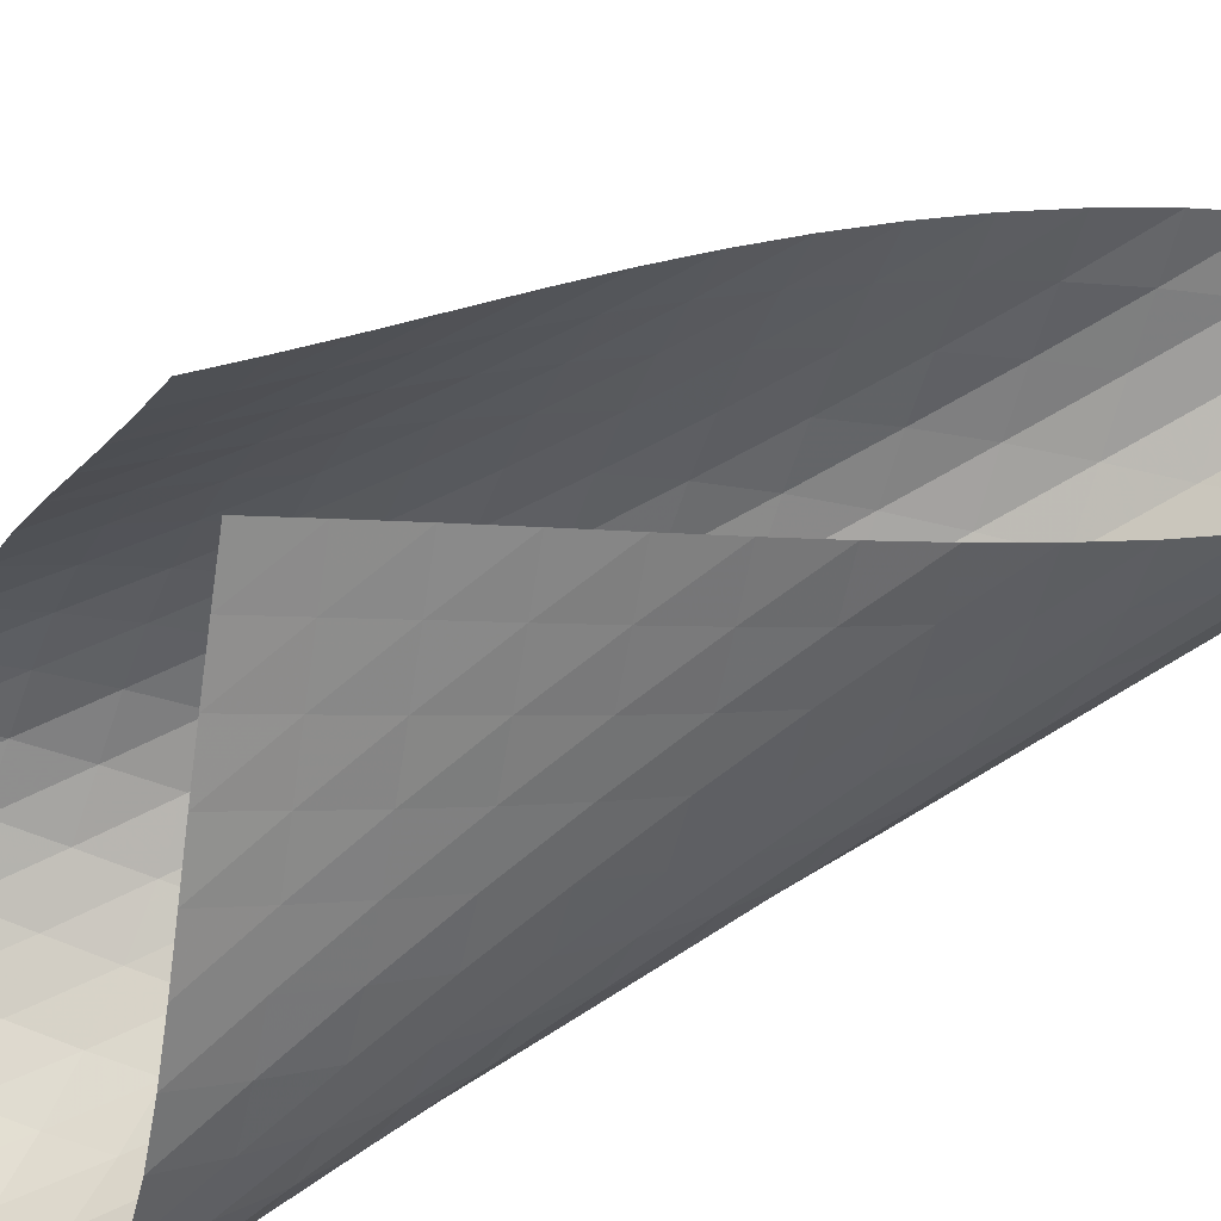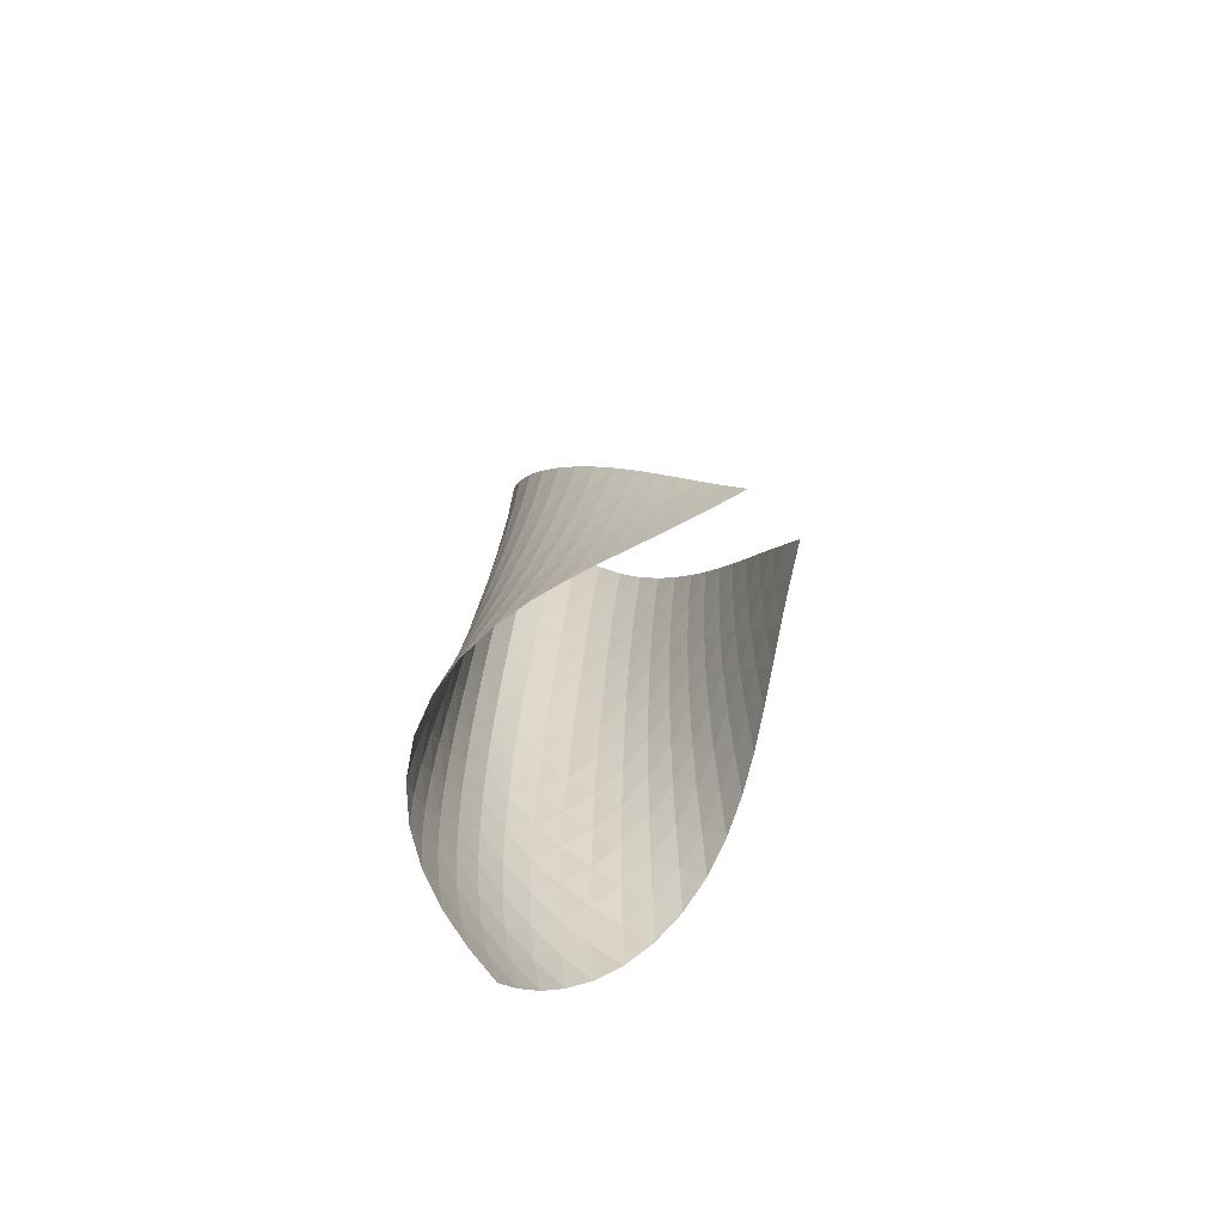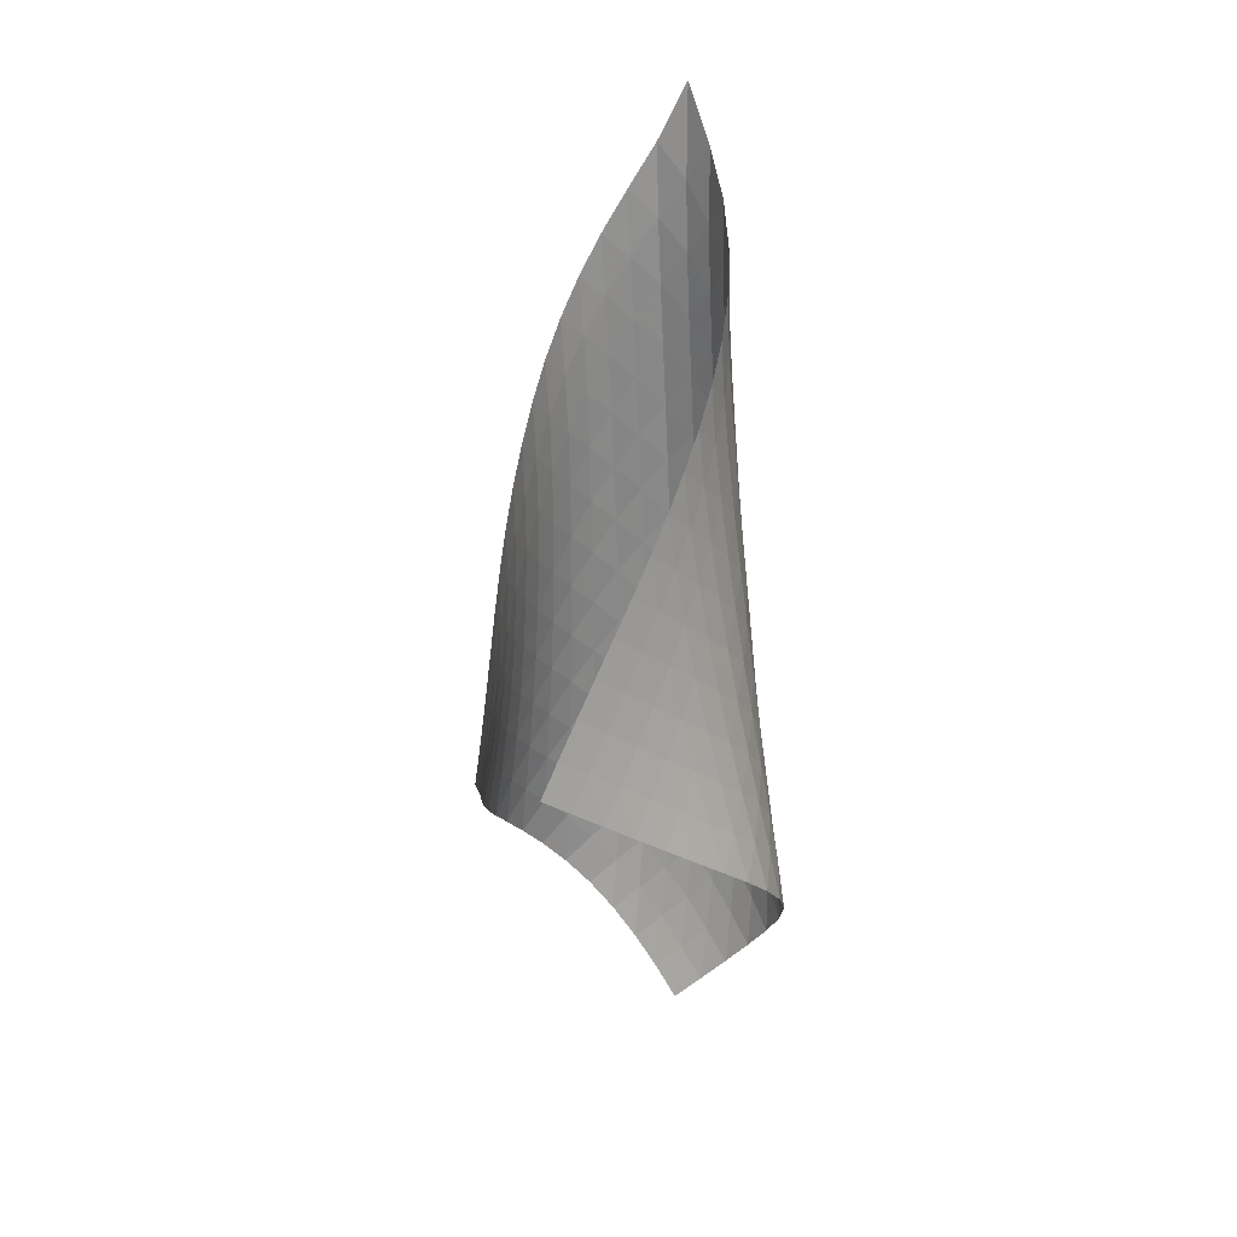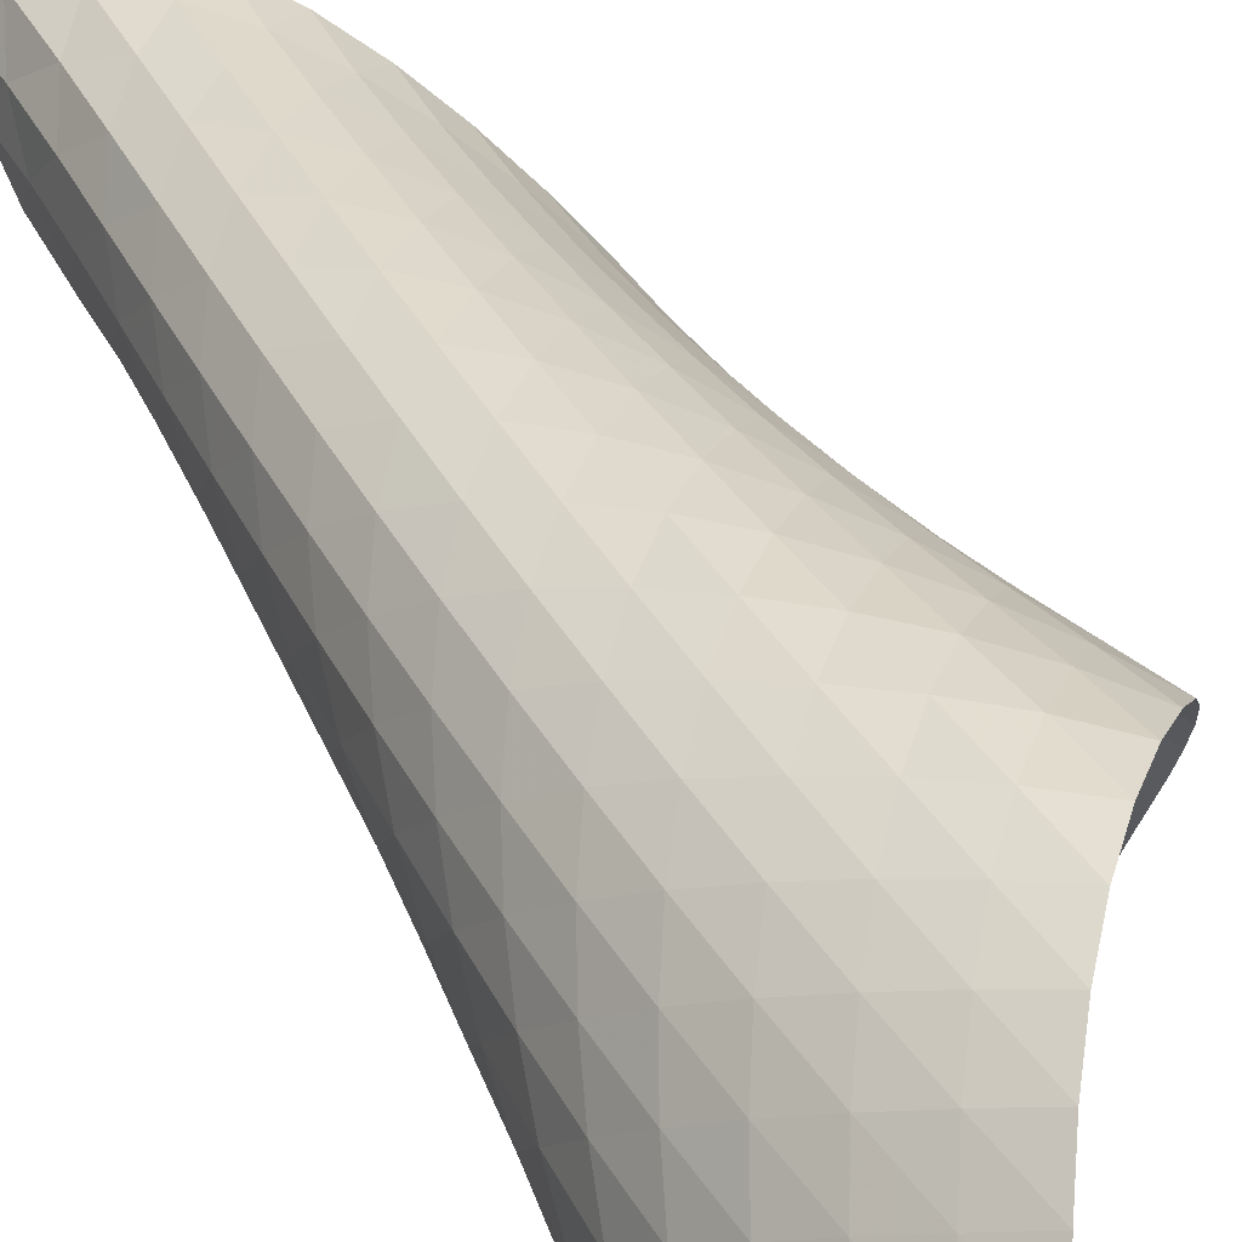
<metadata>
{"format":"obj","ext":"obj","renderer":"f3d","projection":"perspective","resolution":1024,"background":"white","views":[{"elev":-79.7,"azim":116.1,"up":"+Z"},{"elev":-64.5,"azim":89.5,"up":"+Y"},{"elev":22.3,"azim":164.2,"up":"+Y"},{"elev":38.4,"azim":-26.5,"up":"+Z"}]}
</metadata>
<code>
v -6.493 -0.06365 6.493
v -1.109 -12.1 2.109
v -2.109 -12.1 1.109
v -6.409 -20.16 6.409
v -2.509 -11.42 1.32
v -2.913 -10.74 1.522
v -3.324 -10.05 1.718
v -3.739 -9.366 1.916
v -4.155 -8.677 2.124
v -4.567 -7.987 2.352
v -4.972 -7.295 2.603
v -5.366 -6.6 2.881
v -5.741 -5.899 3.191
v -6.091 -5.191 3.538
v -6.401 -4.469 3.928
v -6.654 -3.73 4.37
v -6.825 -2.964 4.865
v -6.881 -2.15 5.407
v -6.781 -1.233 5.972
v -5.972 -1.233 6.781
v -5.407 -2.15 6.881
v -4.865 -2.964 6.825
v -4.37 -3.73 6.654
v -3.928 -4.469 6.401
v -3.538 -5.191 6.091
v -3.191 -5.899 5.741
v -2.881 -6.6 5.366
v -2.603 -7.295 4.972
v -2.352 -7.987 4.567
v -2.124 -8.677 4.155
v -1.916 -9.366 3.739
v -1.718 -10.05 3.324
v -1.522 -10.74 2.913
v -1.32 -11.42 2.509
v -1.297 -12.54 2.761
v -1.471 -12.99 3.42
v -1.631 -13.43 4.085
v -1.791 -13.87 4.752
v -1.971 -14.31 5.416
v -2.192 -14.75 6.062
v -2.475 -15.21 6.673
v -2.836 -15.68 7.22
v -3.281 -16.18 7.663
v -3.796 -16.72 7.953
v -4.344 -17.28 8.057
v -4.873 -17.87 7.971
v -5.349 -18.45 7.725
v -5.758 -19.03 7.36
v -6.107 -19.61 6.913
v -6.913 -19.61 6.107
v -7.36 -19.03 5.758
v -7.725 -18.45 5.349
v -7.971 -17.87 4.873
v -8.057 -17.28 4.344
v -7.953 -16.72 3.796
v -7.663 -16.18 3.281
v -7.22 -15.68 2.836
v -6.673 -15.21 2.475
v -6.062 -14.75 2.192
v -5.416 -14.31 1.971
v -4.752 -13.87 1.791
v -4.085 -13.43 1.631
v -3.42 -12.99 1.471
v -2.761 -12.54 1.297
v -6.48 -1.942 6.48
v -6.797 -2.72 6.016
v -6.924 -3.481 5.491
v -6.893 -4.225 4.97
v -6.744 -4.952 4.484
v -6.512 -5.667 4.043
v -6.221 -6.372 3.645
v -5.89 -7.069 3.287
v -5.532 -7.76 2.963
v -5.155 -8.448 2.67
v -4.764 -9.135 2.404
v -4.365 -9.82 2.163
v -3.962 -10.5 1.94
v -3.56 -11.19 1.726
v -3.16 -11.87 1.512
v -6.016 -2.72 6.797
v -6.527 -3.372 6.527
v -6.866 -4.06 6.092
v -7.016 -4.761 5.583
v -7.004 -5.464 5.068
v -6.872 -6.164 4.58
v -6.655 -6.859 4.132
v -6.38 -7.548 3.724
v -6.065 -8.234 3.353
v -5.723 -8.916 3.014
v -5.359 -9.596 2.706
v -4.982 -10.28 2.427
v -4.595 -10.96 2.171
v -4.205 -11.63 1.93
v -3.813 -12.31 1.697
v -5.491 -3.481 6.924
v -6.092 -4.06 6.866
v -6.607 -4.685 6.607
v -6.958 -5.338 6.182
v -7.125 -6.009 5.677
v -7.131 -6.686 5.159
v -7.017 -7.365 4.664
v -6.818 -8.043 4.204
v -6.56 -8.718 3.781
v -6.262 -9.391 3.392
v -5.935 -10.06 3.036
v -5.585 -10.74 2.711
v -5.221 -11.41 2.414
v -4.848 -12.08 2.138
v -4.469 -12.76 1.878
v -4.97 -4.225 6.893
v -5.583 -4.761 7.016
v -6.182 -5.338 6.958
v -6.695 -5.949 6.695
v -7.052 -6.584 6.272
v -7.234 -7.235 5.767
v -7.26 -7.894 5.244
v -7.167 -8.556 4.737
v -6.99 -9.218 4.261
v -6.754 -9.88 3.819
v -6.475 -10.54 3.41
v -6.165 -11.2 3.033
v -5.831 -11.87 2.686
v -5.482 -12.53 2.366
v -5.122 -13.2 2.067
v -4.484 -4.952 6.744
v -5.068 -5.464 7.004
v -5.677 -6.009 7.125
v -6.272 -6.584 7.052
v -6.78 -7.188 6.78
v -7.14 -7.812 6.355
v -7.335 -8.449 5.85
v -7.383 -9.093 5.321
v -7.316 -9.739 4.802
v -7.166 -10.39 4.308
v -6.955 -11.03 3.843
v -6.699 -11.68 3.409
v -6.41 -12.33 3.007
v -6.097 -12.99 2.633
v -5.764 -13.65 2.287
v -4.043 -5.667 6.512
v -4.58 -6.164 6.872
v -5.159 -6.686 7.131
v -5.767 -7.235 7.234
v -6.355 -7.812 7.14
v -6.856 -8.411 6.856
v -7.218 -9.027 6.43
v -7.427 -9.653 5.924
v -7.498 -10.28 5.389
v -7.461 -10.91 4.856
v -7.342 -11.55 4.342
v -7.161 -12.18 3.853
v -6.935 -12.82 3.392
v -6.672 -13.46 2.959
v -6.38 -14.1 2.558
v -3.645 -6.372 6.221
v -4.132 -6.859 6.655
v -4.664 -7.365 7.017
v -5.244 -7.894 7.26
v -5.85 -8.449 7.335
v -6.43 -9.027 7.218
v -6.922 -9.624 6.922
v -7.285 -10.23 6.492
v -7.507 -10.85 5.985
v -7.603 -11.47 5.444
v -7.599 -12.09 4.899
v -7.517 -12.7 4.365
v -7.373 -13.32 3.85
v -7.181 -13.94 3.359
v -6.947 -14.57 2.898
v -3.287 -7.069 5.89
v -3.724 -7.548 6.38
v -4.204 -8.043 6.818
v -4.737 -8.556 7.167
v -5.321 -9.093 7.383
v -5.924 -9.653 7.427
v -6.492 -10.23 7.285
v -6.974 -10.83 6.974
v -7.335 -11.43 6.54
v -7.571 -12.04 6.03
v -7.696 -12.65 5.485
v -7.729 -13.25 4.929
v -7.689 -13.85 4.376
v -7.588 -14.46 3.836
v -7.432 -15.06 3.318
v -2.963 -7.76 5.532
v -3.353 -8.234 6.065
v -3.781 -8.718 6.56
v -4.261 -9.218 6.99
v -4.802 -9.739 7.316
v -5.389 -10.28 7.498
v -5.985 -10.85 7.507
v -6.54 -11.43 7.335
v -7.009 -12.03 7.009
v -7.368 -12.63 6.569
v -7.618 -13.23 6.058
v -7.772 -13.82 5.51
v -7.846 -14.41 4.945
v -7.852 -15 4.377
v -7.792 -15.59 3.817
v -2.67 -8.448 5.155
v -3.014 -8.916 5.723
v -3.392 -9.391 6.262
v -3.819 -9.88 6.754
v -4.308 -10.39 7.166
v -4.856 -10.91 7.461
v -5.444 -11.47 7.603
v -6.03 -12.04 7.571
v -6.569 -12.63 7.368
v -7.023 -13.22 7.023
v -7.38 -13.82 6.576
v -7.644 -14.41 6.065
v -7.827 -14.99 5.516
v -7.941 -15.57 4.947
v -7.986 -16.14 4.368
v -2.404 -9.135 4.764
v -2.706 -9.596 5.359
v -3.036 -10.06 5.935
v -3.41 -10.54 6.475
v -3.843 -11.03 6.955
v -4.342 -11.55 7.342
v -4.899 -12.09 7.599
v -5.485 -12.65 7.696
v -6.058 -13.23 7.618
v -6.576 -13.82 7.38
v -7.014 -14.41 7.014
v -7.367 -15 6.56
v -7.642 -15.58 6.048
v -7.849 -16.16 5.5
v -7.991 -16.72 4.928
v -2.163 -9.82 4.365
v -2.427 -10.28 4.982
v -2.711 -10.74 5.585
v -3.033 -11.2 6.165
v -3.409 -11.68 6.699
v -3.853 -12.18 7.161
v -4.365 -12.7 7.517
v -4.929 -13.25 7.729
v -5.51 -13.82 7.772
v -6.065 -14.41 7.644
v -6.56 -15 7.367
v -6.979 -15.59 6.979
v -7.323 -16.18 6.514
v -7.601 -16.75 5.999
v -7.819 -17.31 5.45
v -1.94 -10.5 3.962
v -2.171 -10.96 4.595
v -2.414 -11.41 5.221
v -2.686 -11.87 5.831
v -3.007 -12.33 6.41
v -3.392 -12.82 6.935
v -3.85 -13.32 7.373
v -4.376 -13.85 7.689
v -4.945 -14.41 7.846
v -5.516 -14.99 7.827
v -6.048 -15.58 7.642
v -6.514 -16.18 7.323
v -6.908 -16.76 6.908
v -7.237 -17.34 6.43
v -7.509 -17.9 5.906
v -1.726 -11.19 3.56
v -1.93 -11.63 4.205
v -2.138 -12.08 4.848
v -2.366 -12.53 5.482
v -2.633 -12.99 6.097
v -2.959 -13.46 6.672
v -3.359 -13.94 7.181
v -3.836 -14.46 7.588
v -4.377 -15 7.852
v -4.947 -15.57 7.941
v -5.5 -16.16 7.849
v -5.999 -16.75 7.601
v -6.43 -17.34 7.237
v -6.793 -17.92 6.793
v -7.1 -18.48 6.295
v -1.512 -11.87 3.16
v -1.697 -12.31 3.813
v -1.878 -12.76 4.469
v -2.067 -13.2 5.122
v -2.287 -13.65 5.764
v -2.558 -14.1 6.38
v -2.898 -14.57 6.947
v -3.318 -15.06 7.432
v -3.817 -15.59 7.792
v -4.368 -16.14 7.986
v -4.928 -16.72 7.991
v -5.45 -17.31 7.819
v -5.906 -17.9 7.509
v -6.295 -18.48 7.1
v -6.625 -19.05 6.625
f 289 49 4
f 289 4 50
f 5 79 64
f 5 64 3
f 79 94 63
f 79 63 64
f 94 109 62
f 94 62 63
f 109 124 61
f 109 61 62
f 124 139 60
f 124 60 61
f 139 154 59
f 139 59 60
f 154 169 58
f 154 58 59
f 169 184 57
f 169 57 58
f 184 199 56
f 184 56 57
f 199 214 55
f 199 55 56
f 214 229 54
f 214 54 55
f 229 244 53
f 229 53 54
f 244 259 52
f 244 52 53
f 259 274 51
f 259 51 52
f 274 289 50
f 274 50 51
f 1 20 65
f 1 65 19
f 19 65 66
f 19 66 18
f 18 66 67
f 18 67 17
f 17 67 68
f 17 68 16
f 16 68 69
f 16 69 15
f 15 69 70
f 15 70 14
f 14 70 71
f 14 71 13
f 13 71 72
f 13 72 12
f 12 72 73
f 12 73 11
f 11 73 74
f 11 74 10
f 10 74 75
f 10 75 9
f 9 75 76
f 9 76 8
f 8 76 77
f 8 77 7
f 7 77 78
f 7 78 6
f 6 78 79
f 6 79 5
f 20 21 80
f 20 80 65
f 65 80 81
f 65 81 66
f 66 81 82
f 66 82 67
f 67 82 83
f 67 83 68
f 68 83 84
f 68 84 69
f 69 84 85
f 69 85 70
f 70 85 86
f 70 86 71
f 71 86 87
f 71 87 72
f 72 87 88
f 72 88 73
f 73 88 89
f 73 89 74
f 74 89 90
f 74 90 75
f 75 90 91
f 75 91 76
f 76 91 92
f 76 92 77
f 77 92 93
f 77 93 78
f 78 93 94
f 78 94 79
f 21 22 95
f 21 95 80
f 80 95 96
f 80 96 81
f 81 96 97
f 81 97 82
f 82 97 98
f 82 98 83
f 83 98 99
f 83 99 84
f 84 99 100
f 84 100 85
f 85 100 101
f 85 101 86
f 86 101 102
f 86 102 87
f 87 102 103
f 87 103 88
f 88 103 104
f 88 104 89
f 89 104 105
f 89 105 90
f 90 105 106
f 90 106 91
f 91 106 107
f 91 107 92
f 92 107 108
f 92 108 93
f 93 108 109
f 93 109 94
f 22 23 110
f 22 110 95
f 95 110 111
f 95 111 96
f 96 111 112
f 96 112 97
f 97 112 113
f 97 113 98
f 98 113 114
f 98 114 99
f 99 114 115
f 99 115 100
f 100 115 116
f 100 116 101
f 101 116 117
f 101 117 102
f 102 117 118
f 102 118 103
f 103 118 119
f 103 119 104
f 104 119 120
f 104 120 105
f 105 120 121
f 105 121 106
f 106 121 122
f 106 122 107
f 107 122 123
f 107 123 108
f 108 123 124
f 108 124 109
f 23 24 125
f 23 125 110
f 110 125 126
f 110 126 111
f 111 126 127
f 111 127 112
f 112 127 128
f 112 128 113
f 113 128 129
f 113 129 114
f 114 129 130
f 114 130 115
f 115 130 131
f 115 131 116
f 116 131 132
f 116 132 117
f 117 132 133
f 117 133 118
f 118 133 134
f 118 134 119
f 119 134 135
f 119 135 120
f 120 135 136
f 120 136 121
f 121 136 137
f 121 137 122
f 122 137 138
f 122 138 123
f 123 138 139
f 123 139 124
f 24 25 140
f 24 140 125
f 125 140 141
f 125 141 126
f 126 141 142
f 126 142 127
f 127 142 143
f 127 143 128
f 128 143 144
f 128 144 129
f 129 144 145
f 129 145 130
f 130 145 146
f 130 146 131
f 131 146 147
f 131 147 132
f 132 147 148
f 132 148 133
f 133 148 149
f 133 149 134
f 134 149 150
f 134 150 135
f 135 150 151
f 135 151 136
f 136 151 152
f 136 152 137
f 137 152 153
f 137 153 138
f 138 153 154
f 138 154 139
f 25 26 155
f 25 155 140
f 140 155 156
f 140 156 141
f 141 156 157
f 141 157 142
f 142 157 158
f 142 158 143
f 143 158 159
f 143 159 144
f 144 159 160
f 144 160 145
f 145 160 161
f 145 161 146
f 146 161 162
f 146 162 147
f 147 162 163
f 147 163 148
f 148 163 164
f 148 164 149
f 149 164 165
f 149 165 150
f 150 165 166
f 150 166 151
f 151 166 167
f 151 167 152
f 152 167 168
f 152 168 153
f 153 168 169
f 153 169 154
f 26 27 170
f 26 170 155
f 155 170 171
f 155 171 156
f 156 171 172
f 156 172 157
f 157 172 173
f 157 173 158
f 158 173 174
f 158 174 159
f 159 174 175
f 159 175 160
f 160 175 176
f 160 176 161
f 161 176 177
f 161 177 162
f 162 177 178
f 162 178 163
f 163 178 179
f 163 179 164
f 164 179 180
f 164 180 165
f 165 180 181
f 165 181 166
f 166 181 182
f 166 182 167
f 167 182 183
f 167 183 168
f 168 183 184
f 168 184 169
f 27 28 185
f 27 185 170
f 170 185 186
f 170 186 171
f 171 186 187
f 171 187 172
f 172 187 188
f 172 188 173
f 173 188 189
f 173 189 174
f 174 189 190
f 174 190 175
f 175 190 191
f 175 191 176
f 176 191 192
f 176 192 177
f 177 192 193
f 177 193 178
f 178 193 194
f 178 194 179
f 179 194 195
f 179 195 180
f 180 195 196
f 180 196 181
f 181 196 197
f 181 197 182
f 182 197 198
f 182 198 183
f 183 198 199
f 183 199 184
f 28 29 200
f 28 200 185
f 185 200 201
f 185 201 186
f 186 201 202
f 186 202 187
f 187 202 203
f 187 203 188
f 188 203 204
f 188 204 189
f 189 204 205
f 189 205 190
f 190 205 206
f 190 206 191
f 191 206 207
f 191 207 192
f 192 207 208
f 192 208 193
f 193 208 209
f 193 209 194
f 194 209 210
f 194 210 195
f 195 210 211
f 195 211 196
f 196 211 212
f 196 212 197
f 197 212 213
f 197 213 198
f 198 213 214
f 198 214 199
f 29 30 215
f 29 215 200
f 200 215 216
f 200 216 201
f 201 216 217
f 201 217 202
f 202 217 218
f 202 218 203
f 203 218 219
f 203 219 204
f 204 219 220
f 204 220 205
f 205 220 221
f 205 221 206
f 206 221 222
f 206 222 207
f 207 222 223
f 207 223 208
f 208 223 224
f 208 224 209
f 209 224 225
f 209 225 210
f 210 225 226
f 210 226 211
f 211 226 227
f 211 227 212
f 212 227 228
f 212 228 213
f 213 228 229
f 213 229 214
f 30 31 230
f 30 230 215
f 215 230 231
f 215 231 216
f 216 231 232
f 216 232 217
f 217 232 233
f 217 233 218
f 218 233 234
f 218 234 219
f 219 234 235
f 219 235 220
f 220 235 236
f 220 236 221
f 221 236 237
f 221 237 222
f 222 237 238
f 222 238 223
f 223 238 239
f 223 239 224
f 224 239 240
f 224 240 225
f 225 240 241
f 225 241 226
f 226 241 242
f 226 242 227
f 227 242 243
f 227 243 228
f 228 243 244
f 228 244 229
f 31 32 245
f 31 245 230
f 230 245 246
f 230 246 231
f 231 246 247
f 231 247 232
f 232 247 248
f 232 248 233
f 233 248 249
f 233 249 234
f 234 249 250
f 234 250 235
f 235 250 251
f 235 251 236
f 236 251 252
f 236 252 237
f 237 252 253
f 237 253 238
f 238 253 254
f 238 254 239
f 239 254 255
f 239 255 240
f 240 255 256
f 240 256 241
f 241 256 257
f 241 257 242
f 242 257 258
f 242 258 243
f 243 258 259
f 243 259 244
f 32 33 260
f 32 260 245
f 245 260 261
f 245 261 246
f 246 261 262
f 246 262 247
f 247 262 263
f 247 263 248
f 248 263 264
f 248 264 249
f 249 264 265
f 249 265 250
f 250 265 266
f 250 266 251
f 251 266 267
f 251 267 252
f 252 267 268
f 252 268 253
f 253 268 269
f 253 269 254
f 254 269 270
f 254 270 255
f 255 270 271
f 255 271 256
f 256 271 272
f 256 272 257
f 257 272 273
f 257 273 258
f 258 273 274
f 258 274 259
f 33 34 275
f 33 275 260
f 260 275 276
f 260 276 261
f 261 276 277
f 261 277 262
f 262 277 278
f 262 278 263
f 263 278 279
f 263 279 264
f 264 279 280
f 264 280 265
f 265 280 281
f 265 281 266
f 266 281 282
f 266 282 267
f 267 282 283
f 267 283 268
f 268 283 284
f 268 284 269
f 269 284 285
f 269 285 270
f 270 285 286
f 270 286 271
f 271 286 287
f 271 287 272
f 272 287 288
f 272 288 273
f 273 288 289
f 273 289 274
f 34 2 35
f 34 35 275
f 275 35 36
f 275 36 276
f 276 36 37
f 276 37 277
f 277 37 38
f 277 38 278
f 278 38 39
f 278 39 279
f 279 39 40
f 279 40 280
f 280 40 41
f 280 41 281
f 281 41 42
f 281 42 282
f 282 42 43
f 282 43 283
f 283 43 44
f 283 44 284
f 284 44 45
f 284 45 285
f 285 45 46
f 285 46 286
f 286 46 47
f 286 47 287
f 287 47 48
f 287 48 288
f 288 48 49
f 288 49 289

</code>
